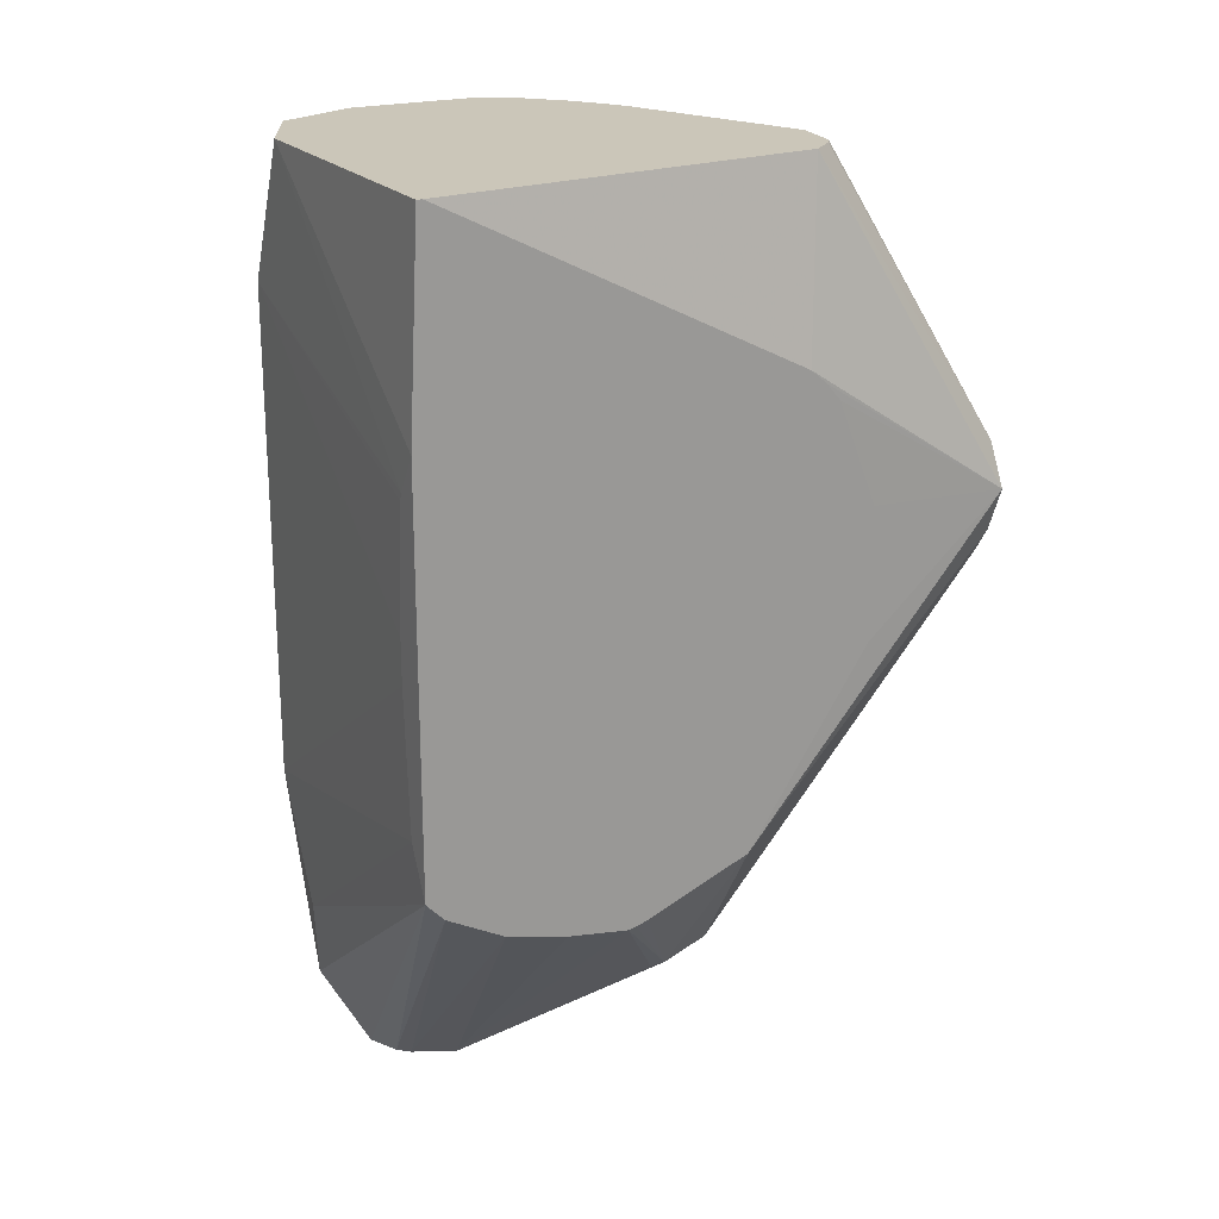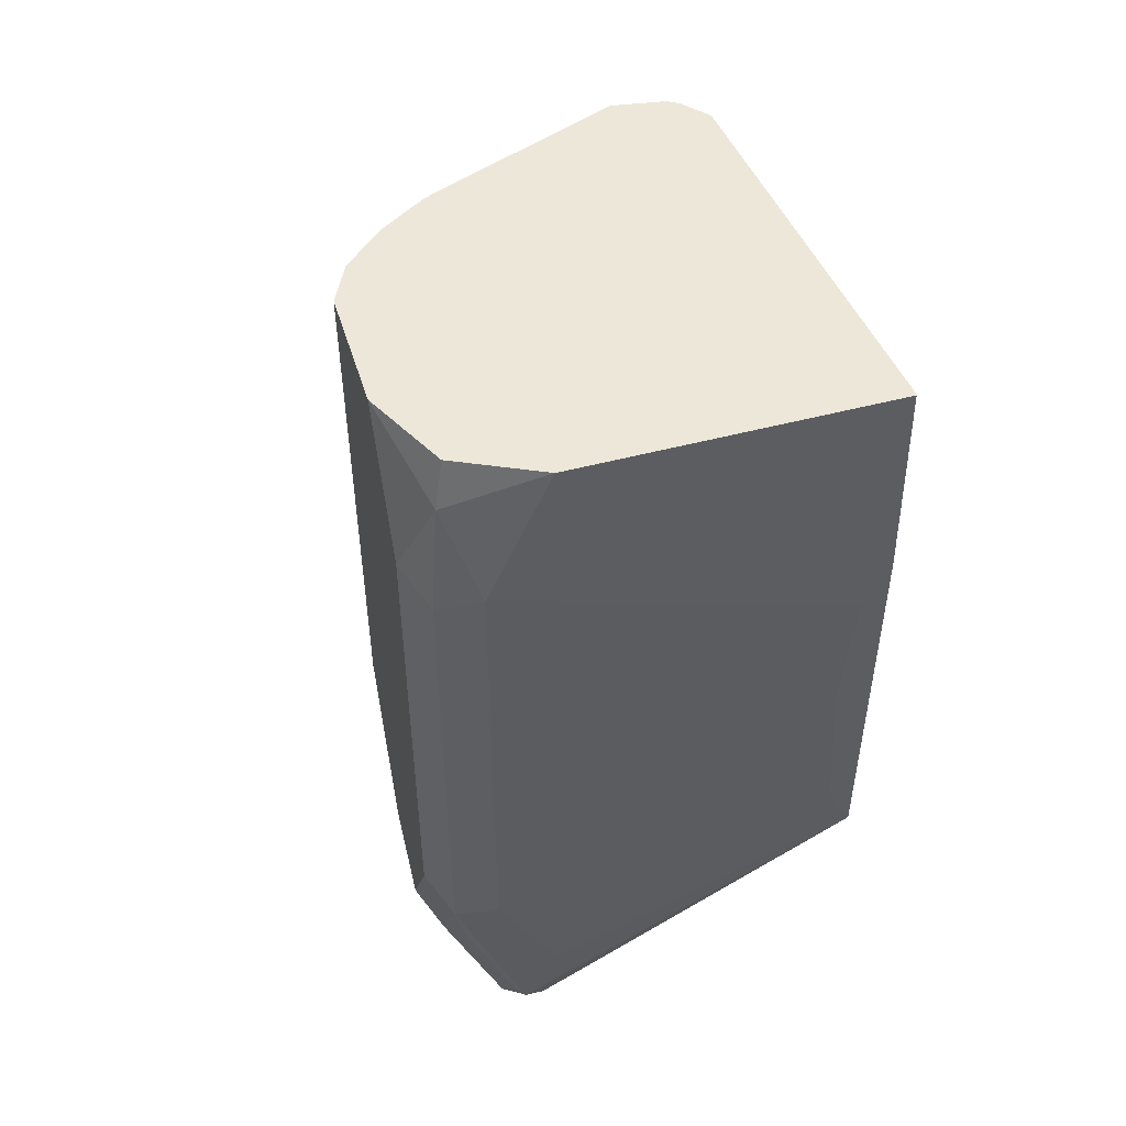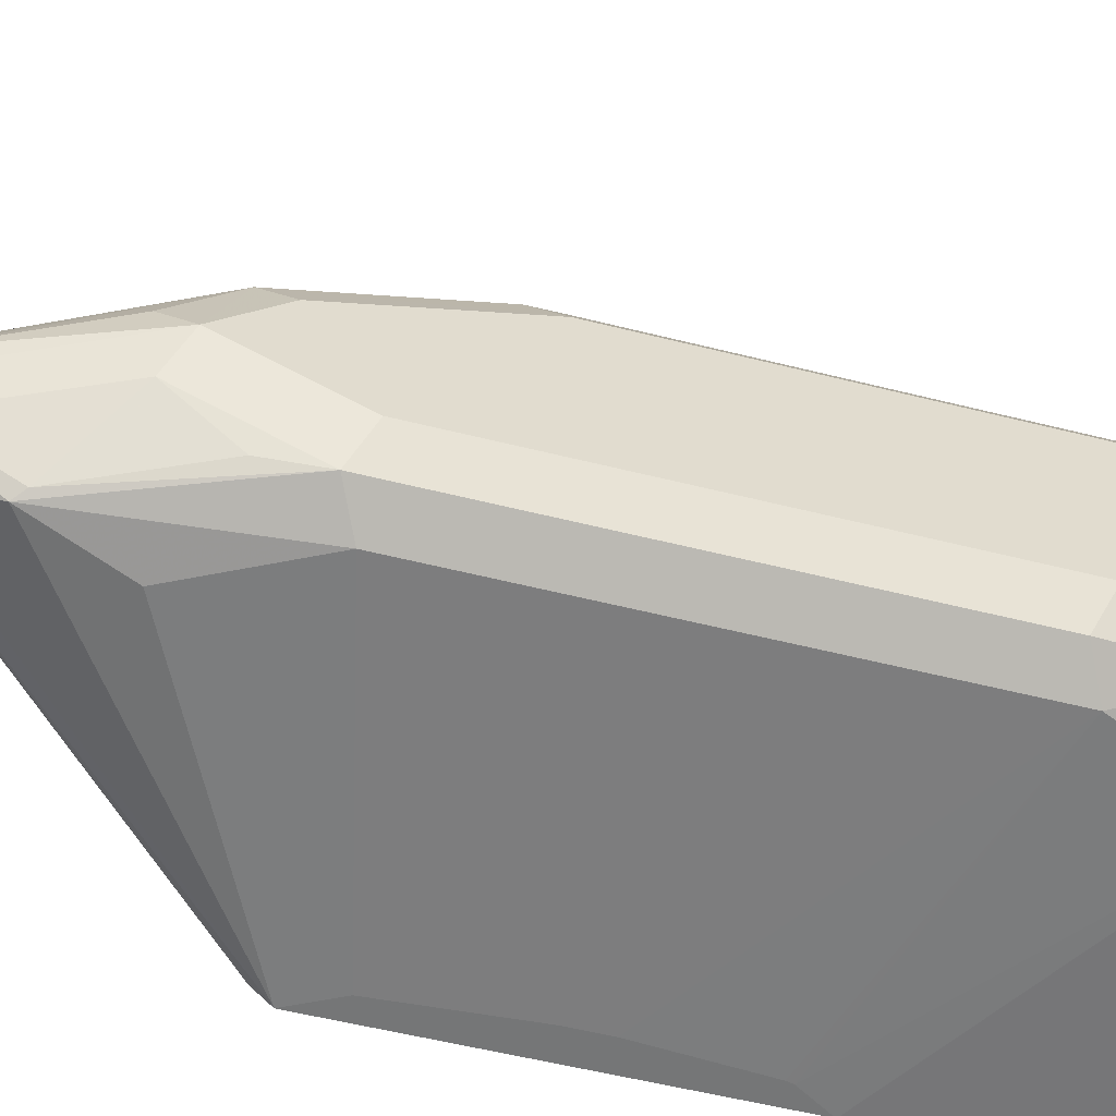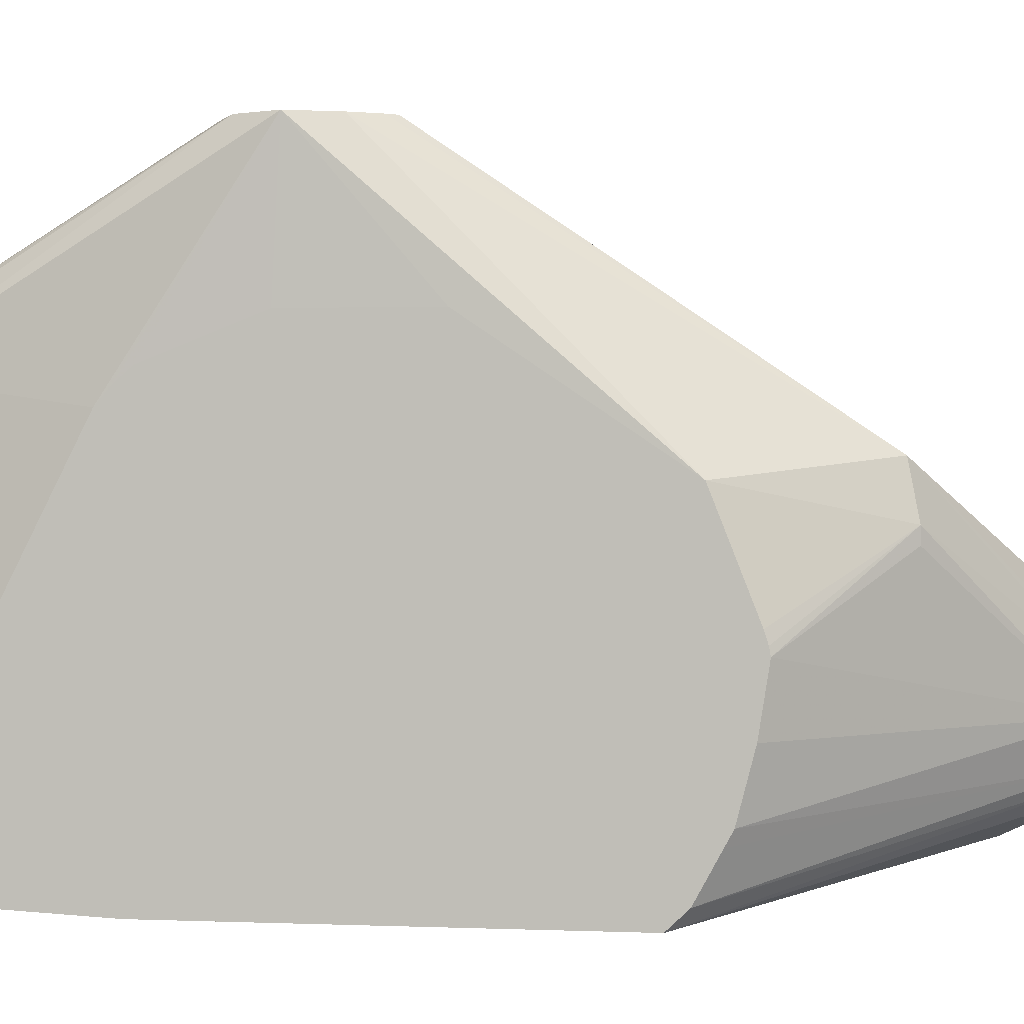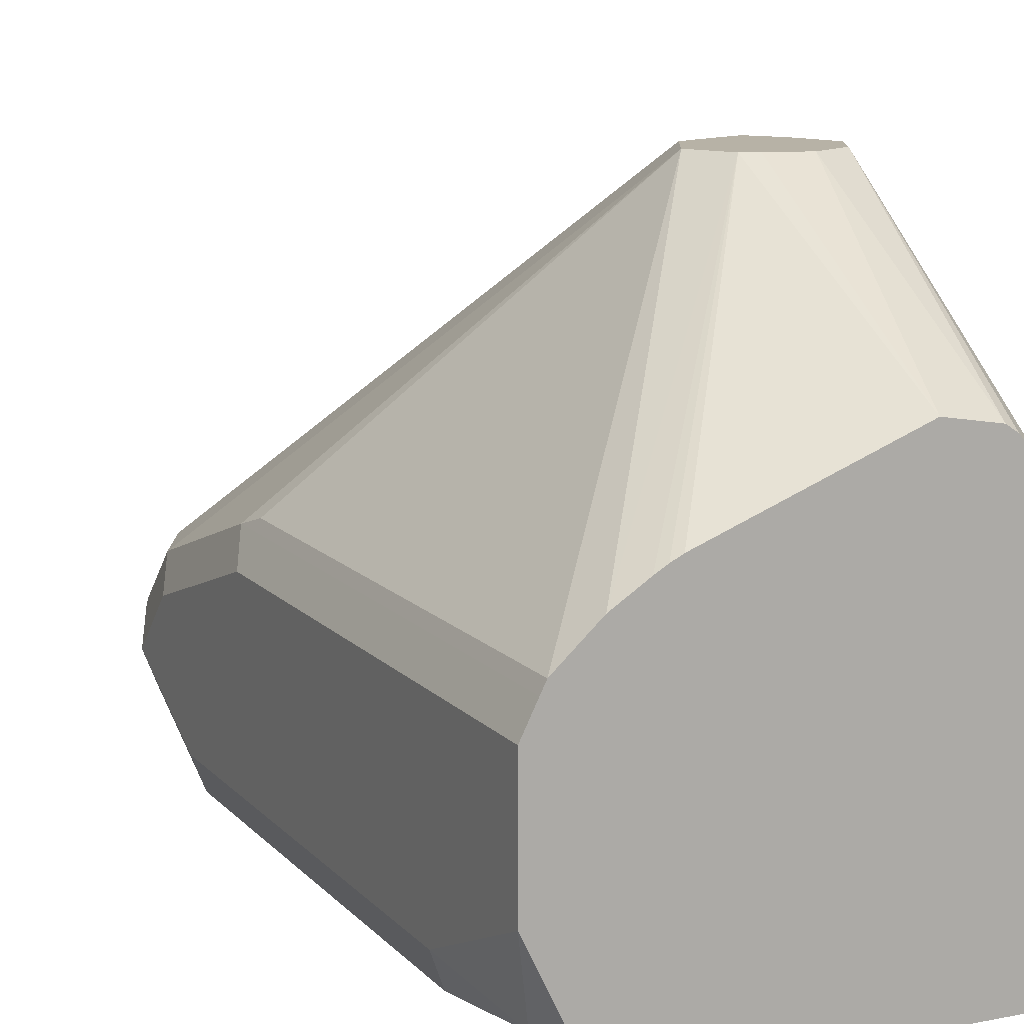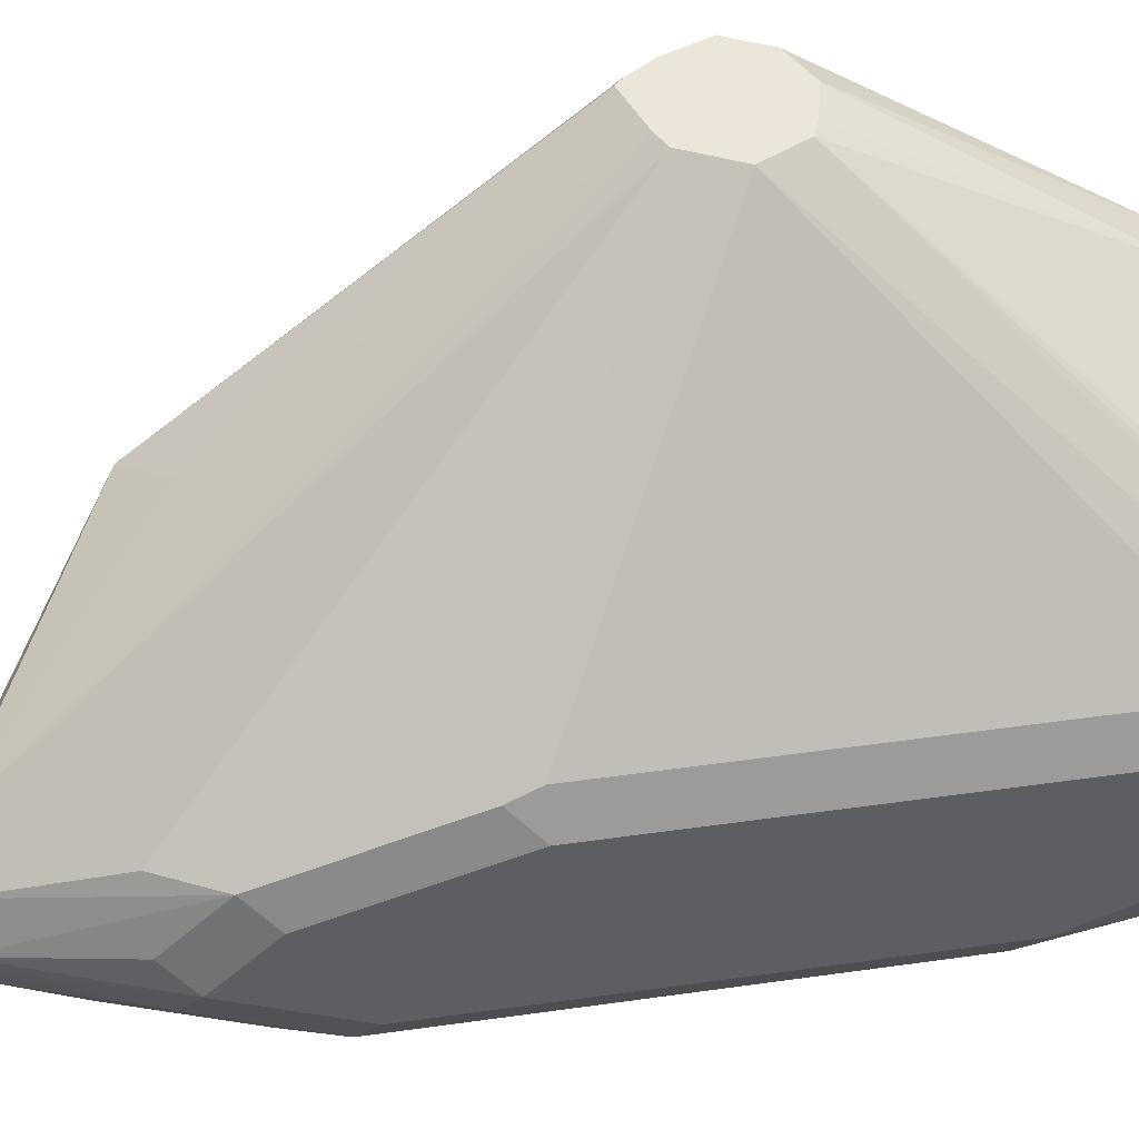
<metadata>
{"format":"obj","ext":"obj","renderer":"f3d","projection":"perspective","resolution":1024,"background":"white","views":[{"elev":21.0,"azim":61.4,"up":"+Z"},{"elev":49.7,"azim":-17.0,"up":"+Z"},{"elev":-56.7,"azim":-104.7,"up":"+Y"},{"elev":1.2,"azim":98.8,"up":"+Y"},{"elev":12.5,"azim":-25.5,"up":"+Y"},{"elev":47.5,"azim":-99.0,"up":"+Y"}]}
</metadata>
<code>
v -0.1895 -0.08924 -0.5519
v -0.2063 -0.08924 -0.5464
v -0.1868 -0.08924 -0.5492
v -0.2081 -0.1691 -0.6699
v -0.2211 -0.1626 -0.6569
v -0.2725 -0.2133 -0.7167
v -0.2119 -0.08924 -0.5436
v -0.1812 -0.08924 -0.5408
v -0.1752 -0.1747 -0.6253
v -0.2049 -0.1853 -0.6732
v -0.2588 -0.2238 -0.7167
v -0.2604 -0.2214 -0.7167
v -0.2628 -0.2198 -0.7167
v -0.2862 -0.2211 -0.7167
v -0.2976 -0.2049 -0.6732
v -0.2202 -0.08924 -0.5268
v -0.1756 -0.08924 -0.5268
v -0.1752 -0.135 -0.5662
v -0.1752 -0.2083 -0.6385
v -0.2049 -0.1902 -0.6732
v -0.2537 -0.2341 -0.7167
v -0.1752 -0.2121 -0.6397
v -0.1752 -0.2146 -0.6401
v -0.2879 -0.2246 -0.7167
v -0.3073 -0.2049 -0.6536
v -0.3057 -0.1821 -0.424
v -0.2926 -0.1703 -0.424
v -0.213 -0.08924 -0.5126
v -0.3073 -0.1853 -0.5951
v -0.3057 -0.1821 -0.5854
v -0.1821 -0.08924 -0.5138
v -0.1876 -0.1497 -0.424
v -0.1752 -0.1579 -0.4819
v -0.1752 -0.1524 -0.4866
v -0.1752 -0.1479 -0.4918
v -0.1752 -0.135 -0.5246
v -0.2554 -0.2376 -0.7167
v -0.1752 -0.2341 -0.6371
v -0.1752 -0.2536 -0.632
v -0.2927 -0.2341 -0.7167
v -0.3073 -0.2244 -0.6732
v -0.3122 -0.2341 -0.6634
v -0.3122 -0.2146 -0.6439
v -0.3122 -0.1951 -0.5854
v -0.3074 -0.1856 -0.424
v -0.2821 -0.1636 -0.424
v -0.2079 -0.08924 -0.5105
v -0.2784 -0.1614 -0.424
v -0.2749 -0.1597 -0.424
v -0.2146 -0.1366 -0.424
v -0.1896 -0.08924 -0.5101
v -0.198 -0.1394 -0.424
v -0.1944 -0.1418 -0.424
v -0.1752 -0.2726 -0.424
v -0.2601 -0.2471 -0.7167
v -0.1752 -0.2581 -0.6295
v -0.2912 -0.2401 -0.7167
v -0.3057 -0.2471 -0.6699
v -0.3122 -0.2536 -0.6244
v -0.3122 -0.1951 -0.424
v -0.1951 -0.08924 -0.5073
v -0.1752 -0.2743 -0.424
v -0.2636 -0.2508 -0.7167
v -0.1752 -0.2719 -0.622
v -0.287 -0.2504 -0.7167
v -0.2862 -0.2667 -0.6894
v -0.3024 -0.2634 -0.6488
v -0.3057 -0.2667 -0.6309
v -0.3122 -0.2536 -0.4683
v -0.3122 -0.2341 -0.424
v -0.1752 -0.2777 -0.4885
v -0.2732 -0.2732 -0.424
v -0.2732 -0.2556 -0.7167
v -0.1752 -0.2777 -0.6159
v -0.2829 -0.2683 -0.6927
v -0.2927 -0.2732 -0.6244
v -0.3057 -0.2667 -0.4748
v -0.3024 -0.2634 -0.439
v -0.2994 -0.2604 -0.424
v -0.1825 -0.2777 -0.5004
v -0.2927 -0.2732 -0.4683
v -0.1831 -0.2777 -0.6003
v -0.2732 -0.2732 -0.6634
v -0.186 -0.2777 -0.5554
v -0.1831 -0.2777 -0.5028
v -0.186 -0.2777 -0.5418
f 44 60 45
f 29 45 30
f 31 51 52
f 31 52 53
f 31 53 32
f 32 54 33
f 37 39 55
f 39 56 55
f 40 57 42
f 42 57 58
f 42 58 68
f 42 68 59
f 42 69 70
f 42 70 60
f 42 60 44
f 42 44 43
f 29 44 45
f 40 42 41
f 42 59 69
f 26 50 49
f 28 49 50
f 26 45 60
f 26 60 70
f 26 70 79
f 26 79 72
f 26 72 62
f 26 62 54
f 26 54 32
f 26 32 53
f 26 53 52
f 26 52 50
f 26 49 48
f 26 48 46
f 26 46 27
f 26 30 45
f 27 46 28
f 28 46 48
f 28 48 49
f 28 50 47
f 47 50 61
f 69 78 70
f 51 61 52
f 71 85 86
f 71 86 84
f 71 84 82
f 71 82 74
f 72 79 78
f 72 78 81
f 72 81 80
f 73 74 75
f 74 82 83
f 74 83 75
f 75 83 76
f 76 83 82
f 76 82 84
f 76 84 86
f 76 86 81
f 77 81 78
f 25 44 29
f 71 80 85
f 71 72 80
f 70 78 79
f 69 77 78
f 55 56 64
f 55 64 63
f 57 65 58
f 58 65 66
f 58 66 67
f 58 67 68
f 59 68 77
f 59 77 69
f 50 52 61
f 62 72 71
f 63 74 73
f 65 73 75
f 65 75 66
f 66 75 68
f 66 68 67
f 68 75 76
f 68 76 81
f 68 81 77
f 63 64 74
f 25 43 44
f 8 17 9
f 25 41 42
f 4 13 6
f 4 6 5
f 4 8 9
f 6 13 12
f 6 12 11
f 6 11 21
f 6 21 37
f 6 37 55
f 6 55 63
f 6 63 73
f 6 73 65
f 6 65 57
f 6 57 40
f 6 40 24
f 6 24 14
f 6 14 15
f 6 15 7
f 4 12 13
f 7 15 16
f 4 11 12
f 4 9 10
f 80 81 85
f 1 2 7
f 1 7 16
f 1 16 28
f 1 28 47
f 1 47 61
f 1 61 51
f 1 51 31
f 1 31 17
f 1 17 8
f 1 8 3
f 1 3 4
f 1 4 5
f 1 5 2
f 2 5 6
f 2 6 7
f 3 8 4
f 4 10 11
f 9 18 36
f 9 36 35
f 9 35 34
f 16 26 27
f 16 27 28
f 16 25 29
f 16 29 30
f 16 30 26
f 17 31 32
f 17 32 33
f 17 33 34
f 17 34 35
f 17 35 36
f 17 36 18
f 20 23 21
f 21 23 38
f 21 38 39
f 21 39 37
f 24 40 25
f 25 40 41
f 15 25 16
f 14 25 15
f 14 24 25
f 10 23 20
f 9 34 33
f 9 33 54
f 9 54 62
f 9 62 71
f 9 71 74
f 9 74 64
f 9 64 56
f 9 56 39
f 25 42 43
f 9 39 38
f 9 23 22
f 9 22 19
f 9 19 10
f 9 17 18
f 10 20 21
f 10 21 11
f 10 19 22
f 10 22 23
f 9 38 23
f 81 86 85

</code>
